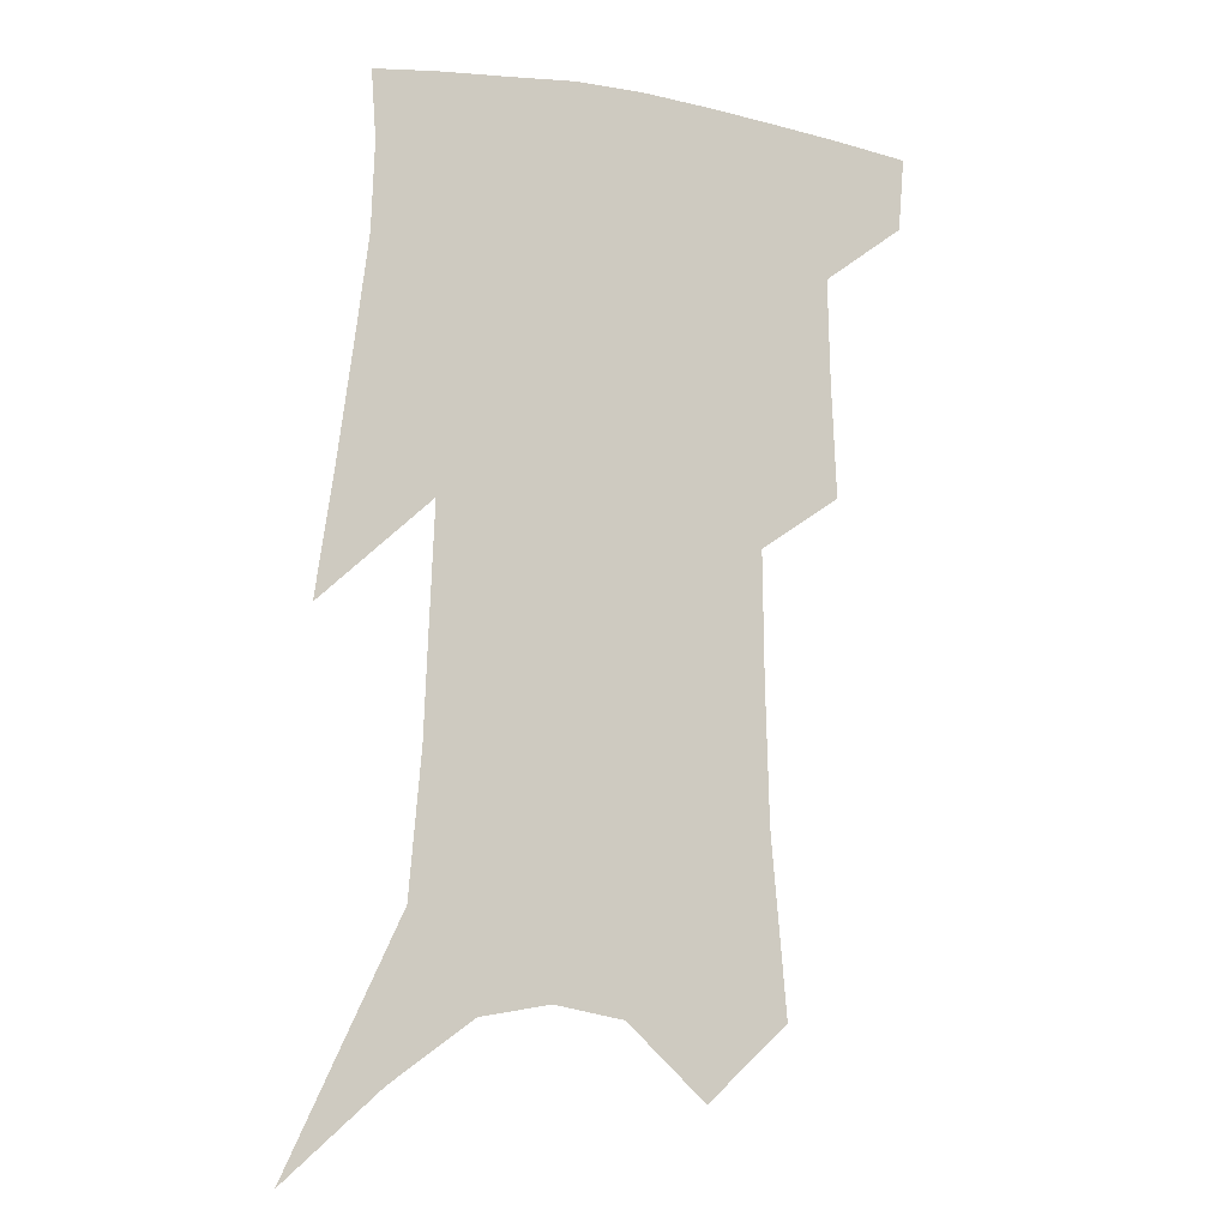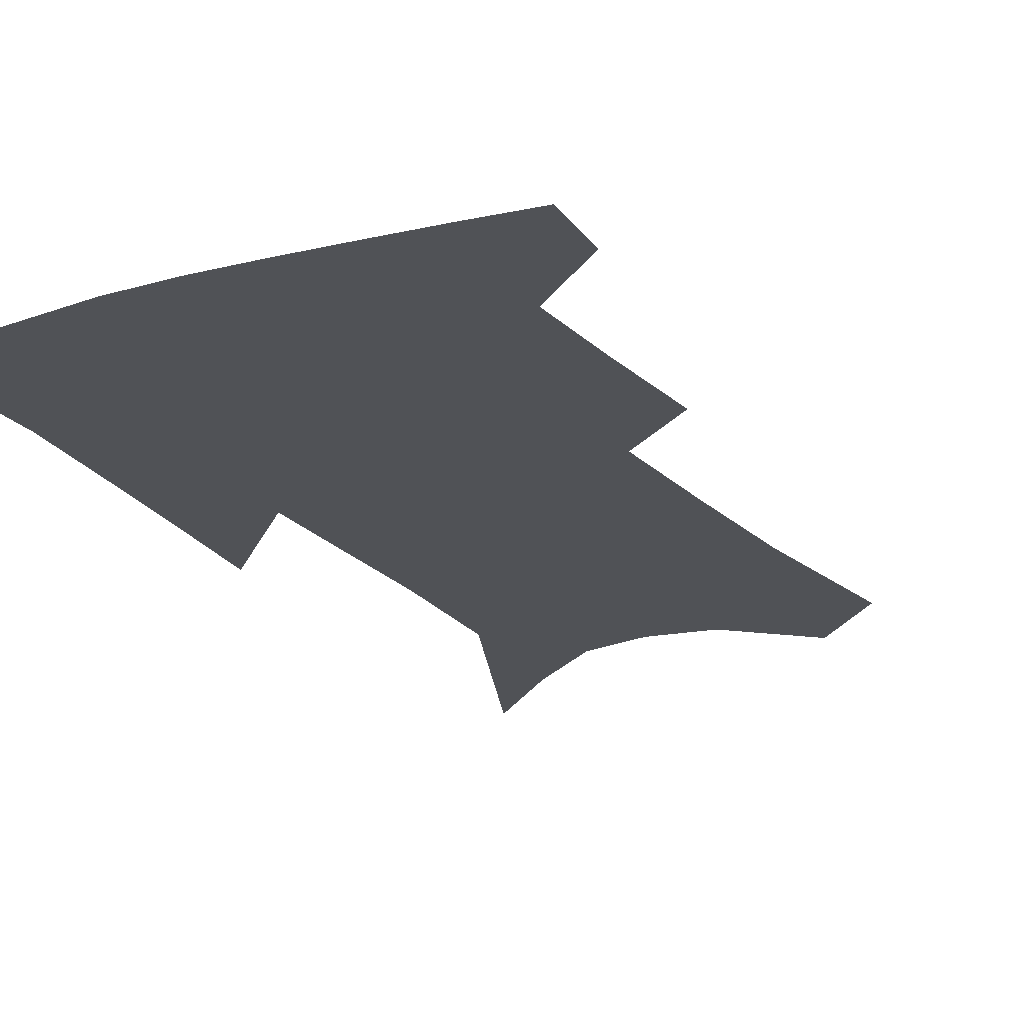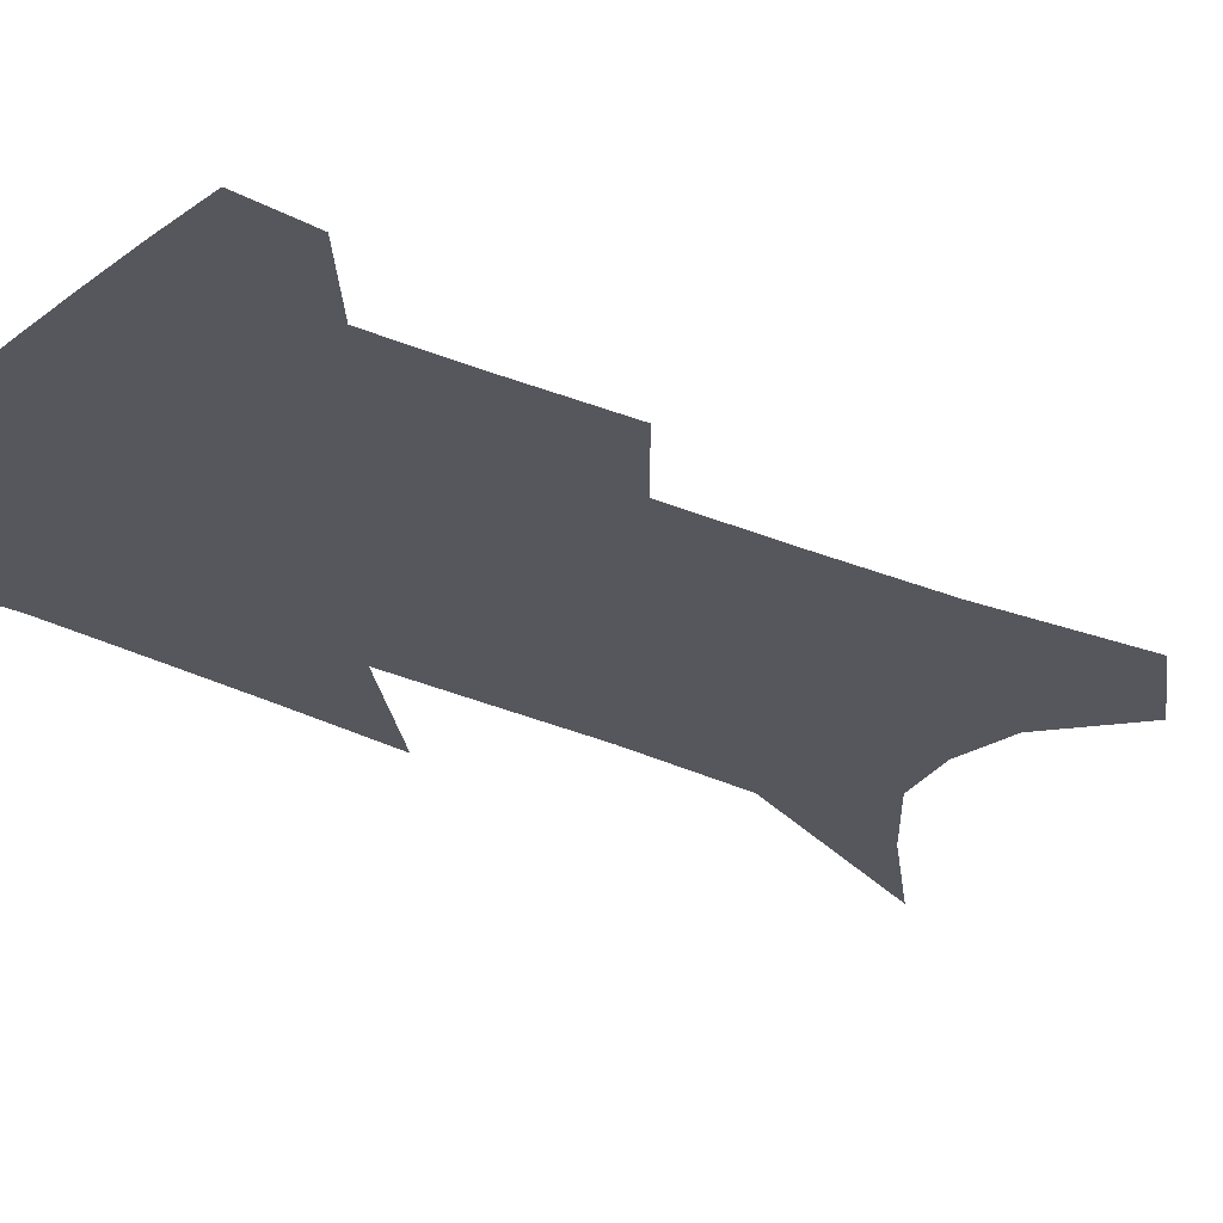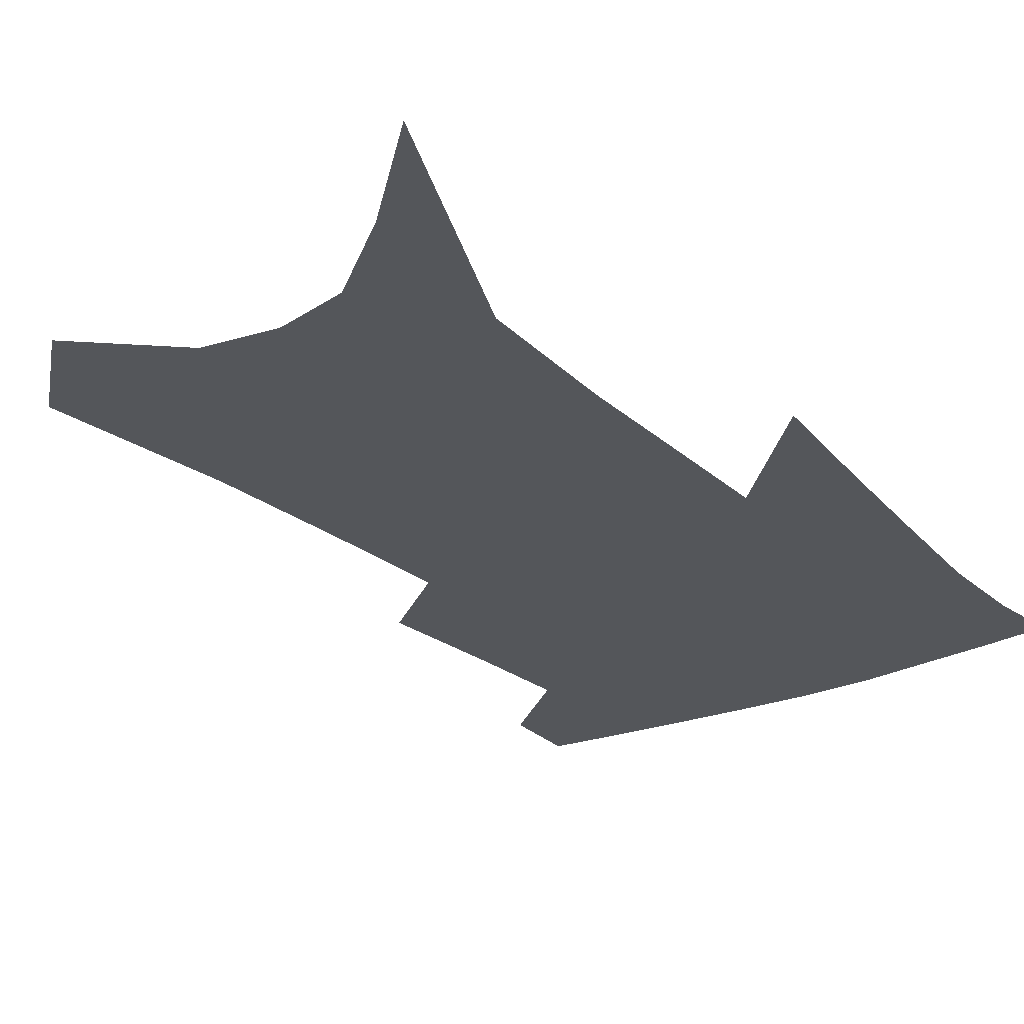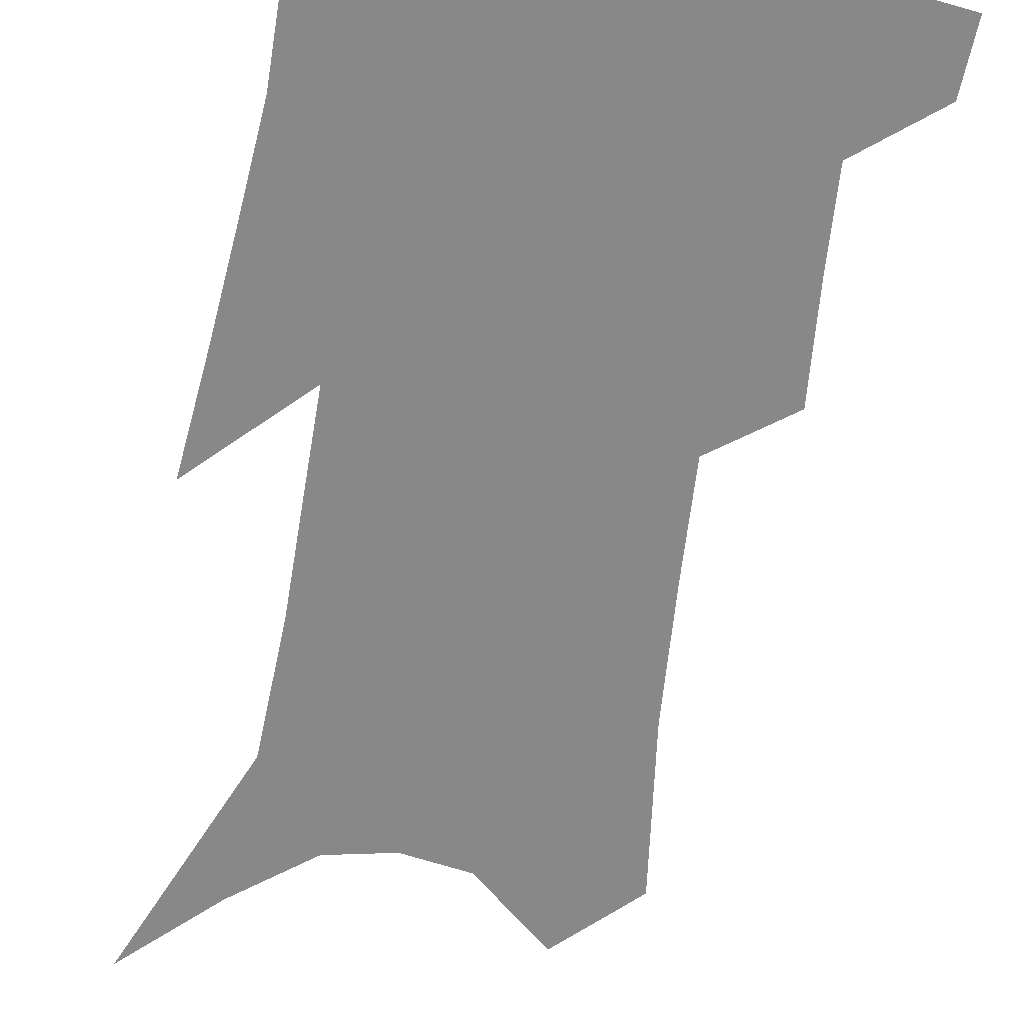
<metadata>
{"format":"obj","ext":"obj","renderer":"f3d","projection":"perspective","resolution":1024,"background":"white","views":[{"elev":-9.6,"azim":160.3,"up":"+Y"},{"elev":-20.8,"azim":-150.0,"up":"+Z"},{"elev":-27.5,"azim":-124.3,"up":"+Z"},{"elev":-25.4,"azim":37.6,"up":"+Z"},{"elev":-62.7,"azim":172.8,"up":"+Z"}]}
</metadata>
<code>
v 484.9 381.2 0
v 482.9 404.6 0
v 508 291.5 0
v 509.7 329.1 0
v 510.5 362 0
v 508.4 385.8 0
v 505.3 408.1 0
v 526.9 130.4 0
v 531.9 188.5 0
v 533.2 232.9 0
v 533.7 273.9 0
v 533 308.3 0
v 533.6 340.8 0
v 532.5 366.3 0
v 530.3 388.7 0
v 527.6 411 0
v 552.8 106.7 0
v 556.7 169.6 0
v 555.8 208.7 0
v 556.5 252.9 0
v 555.3 285.2 0
v 555.5 319.5 0
v 555.3 346.8 0
v 554.7 370.4 0
v 552.6 391.6 0
v 550 413.7 0
v 578.3 131.1 0
v 578.4 181.2 0
v 577.4 221 0
v 576.6 257 0
v 575.5 289.3 0
v 575.6 323 0
v 575.5 348.9 0
v 575.6 372.5 0
v 574.8 393.4 0
v 572.3 415.9 0
v 600.7 135.6 0
v 599.1 182.6 0
v 597.7 221.7 0
v 596.6 261.4 0
v 595.7 296 0
v 595.3 324.9 0
v 595.4 350.8 0
v 595.9 373.8 0
v 596.1 394.2 0
v 594.5 416.6 0
v 623.3 132 0
v 621.3 173.2 0
v 617.7 223.1 0
v 616.8 257.4 0
v 616.5 288.8 0
v 615.4 320.3 0
v 614.6 351.2 0
v 615.7 372.9 0
v 616.8 394.3 0
v 617.9 415.1 0
v 649.9 112.7 0
v 644.4 163.4 0
v 640.4 209.8 0
v 638.9 245.8 0
v 637.3 282.5 0
v 635.8 315.5 0
v 635 344.7 0
v 636.1 369.4 0
v 637 393.5 0
v 639 413.9 0
v 680.7 85.25 0
v 673.4 249.3 0
v 667.6 290 0
v 662.8 326.5 0
v 658.4 361.3 0
v 657.3 390 0
v 658.8 412.1 0
v 691 451 0
f 5 6 1
f 1 6 2
f 6 7 2
f 11 12 3
f 3 12 4
f 12 13 4
f 4 13 5
f 13 14 5
f 5 14 6
f 14 15 6
f 6 15 7
f 15 16 7
f 17 18 8
f 8 18 9
f 18 19 9
f 9 19 10
f 19 20 10
f 10 20 11
f 20 21 11
f 11 21 12
f 21 22 12
f 12 22 13
f 22 23 13
f 13 23 14
f 23 24 14
f 14 24 15
f 24 25 15
f 15 25 16
f 25 26 16
f 17 27 18
f 27 28 18
f 18 28 19
f 28 29 19
f 19 29 20
f 29 30 20
f 20 30 21
f 30 31 21
f 21 31 22
f 31 32 22
f 22 32 23
f 32 33 23
f 23 33 24
f 33 34 24
f 24 34 25
f 34 35 25
f 25 35 26
f 35 36 26
f 27 37 28
f 37 38 28
f 28 38 29
f 38 39 29
f 29 39 30
f 39 40 30
f 30 40 31
f 40 41 31
f 31 41 32
f 41 42 32
f 32 42 33
f 42 43 33
f 33 43 34
f 43 44 34
f 34 44 35
f 44 45 35
f 35 45 36
f 45 46 36
f 37 47 38
f 47 48 38
f 38 48 39
f 48 49 39
f 39 49 40
f 49 50 40
f 40 50 41
f 50 51 41
f 41 51 42
f 51 52 42
f 42 52 43
f 52 53 43
f 43 53 44
f 53 54 44
f 44 54 45
f 54 55 45
f 45 55 46
f 55 56 46
f 47 57 48
f 57 58 48
f 48 58 49
f 58 59 49
f 49 59 50
f 59 60 50
f 50 60 51
f 60 61 51
f 51 61 52
f 61 62 52
f 52 62 53
f 62 63 53
f 53 63 54
f 63 64 54
f 54 64 55
f 64 65 55
f 55 65 56
f 65 66 56
f 57 67 58
f 61 68 62
f 68 69 62
f 62 69 63
f 69 70 63
f 63 70 64
f 70 71 64
f 64 71 65
f 71 72 65
f 65 72 66
f 72 73 66

</code>
